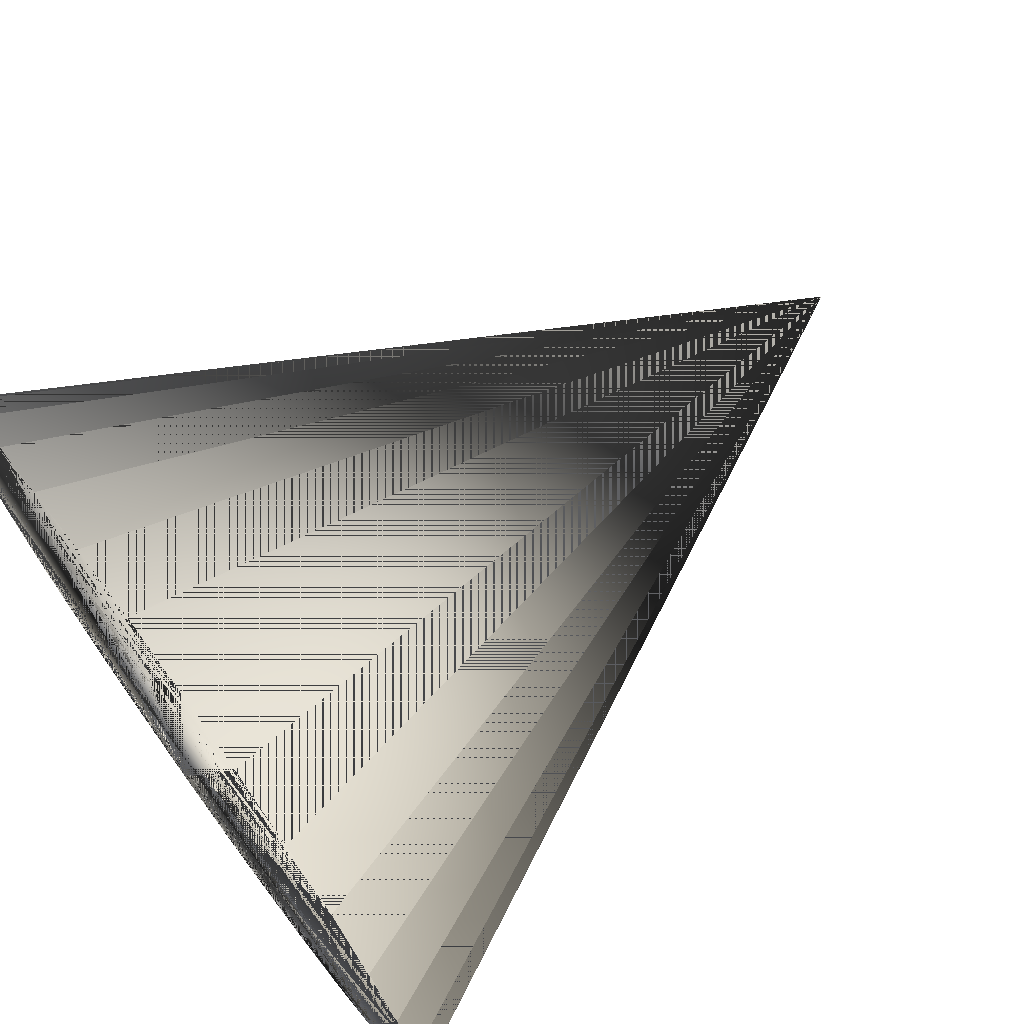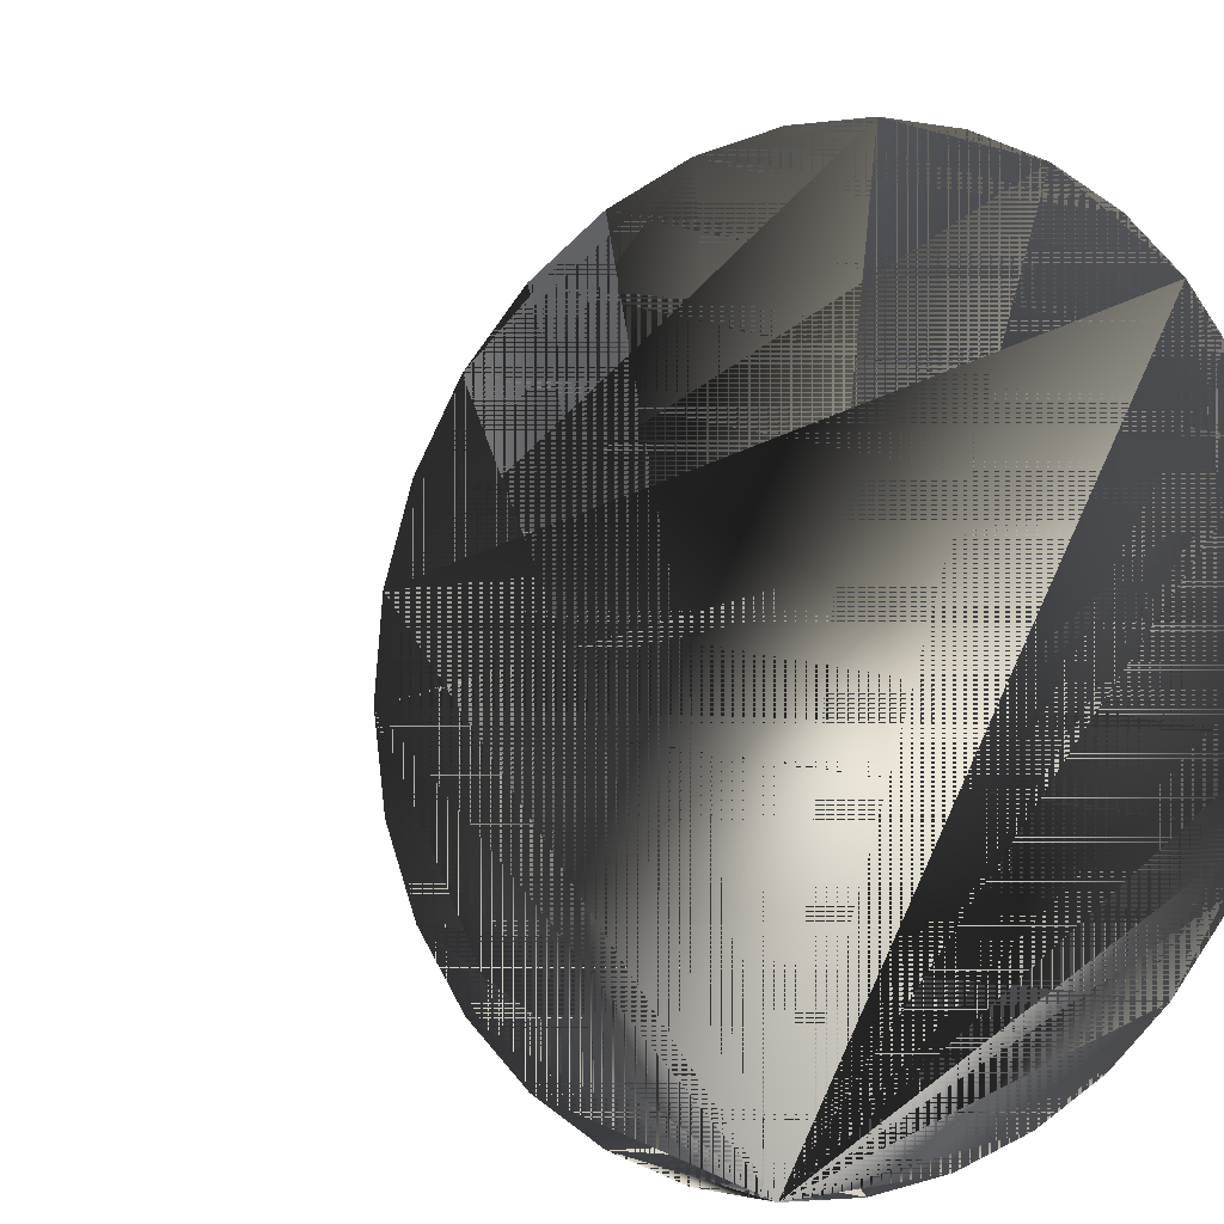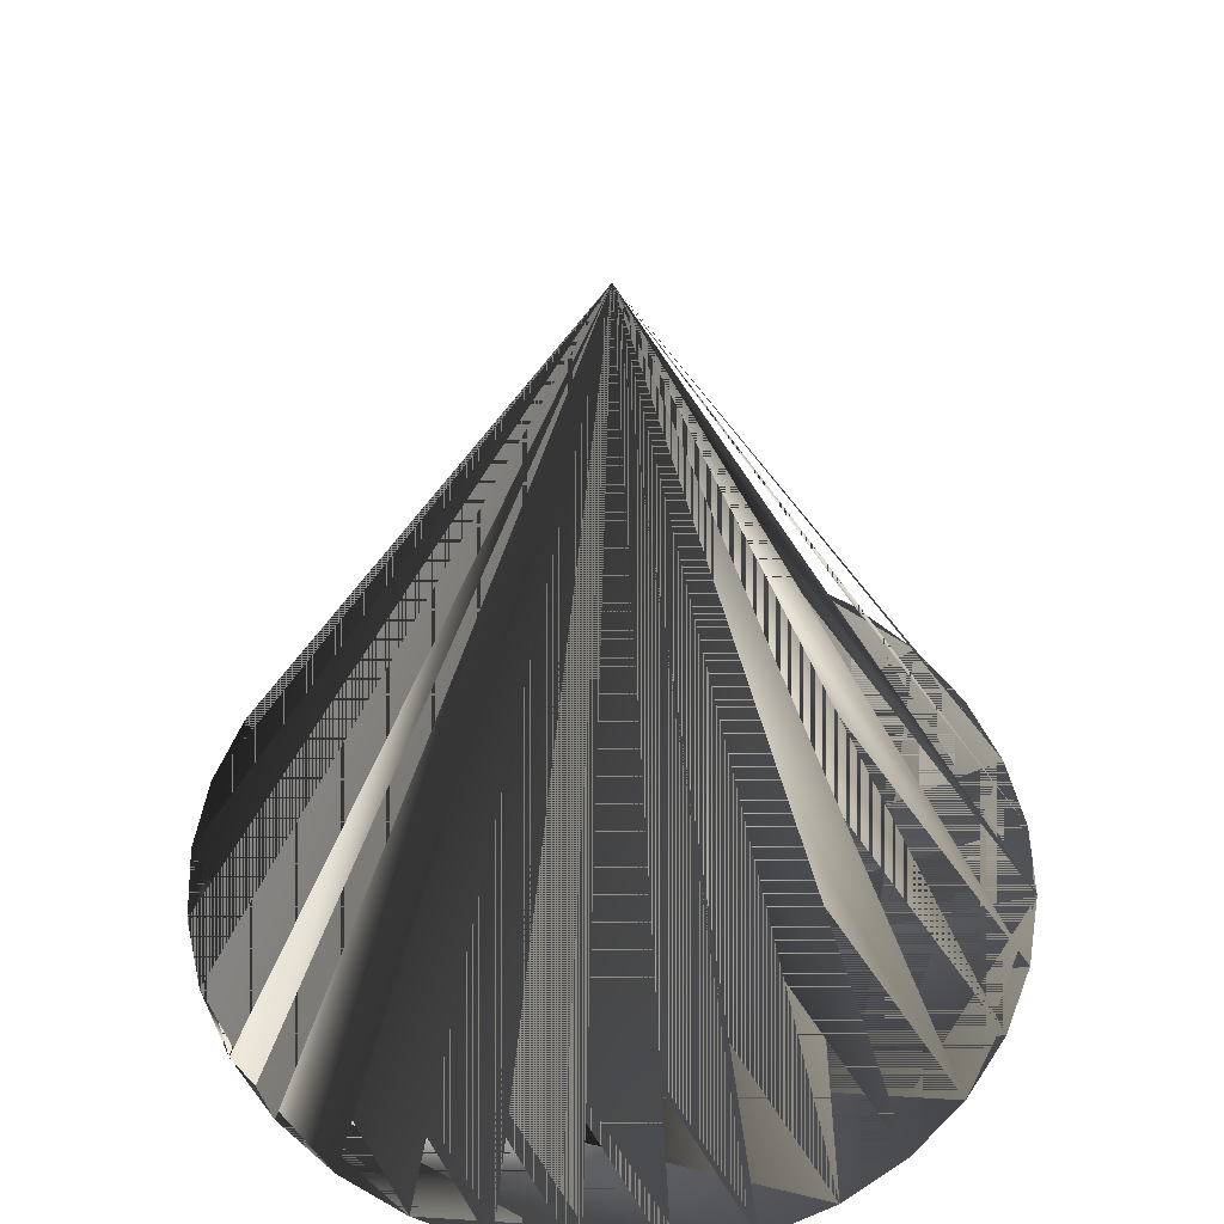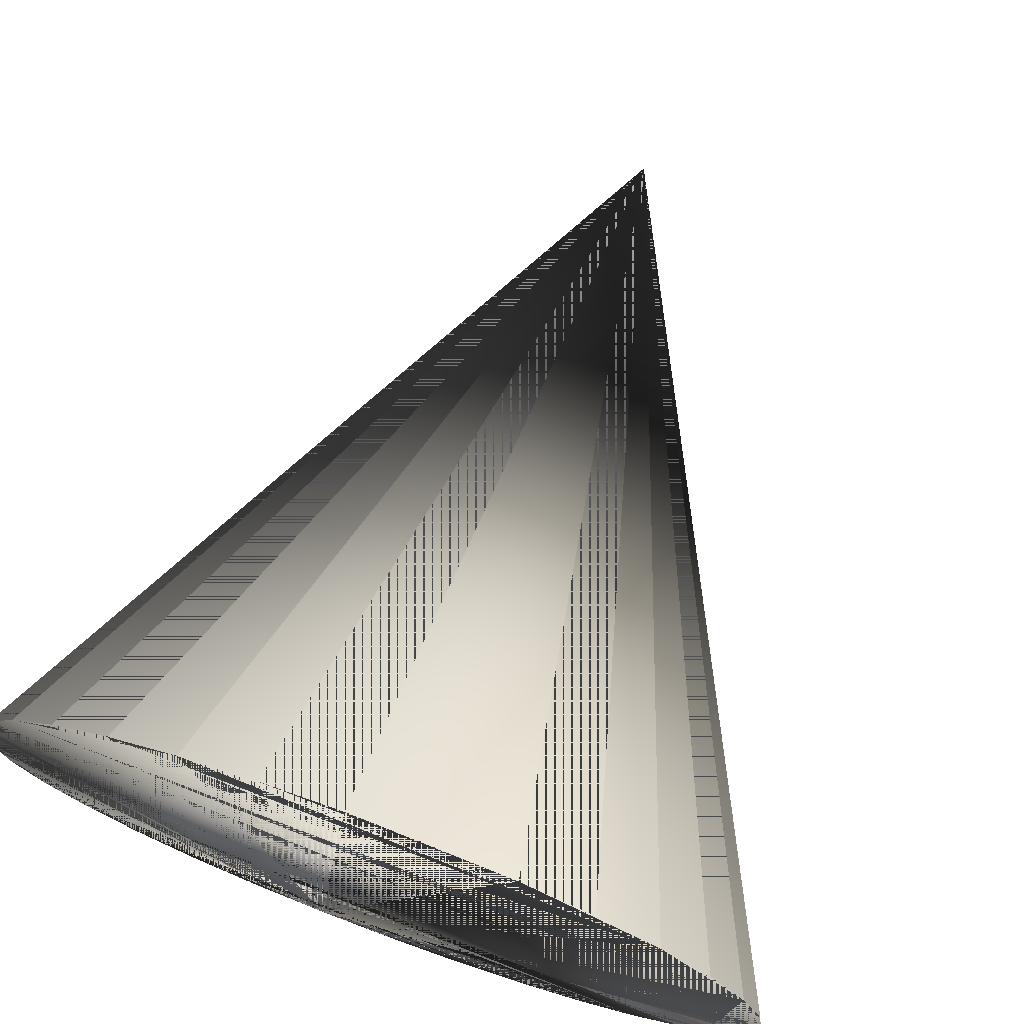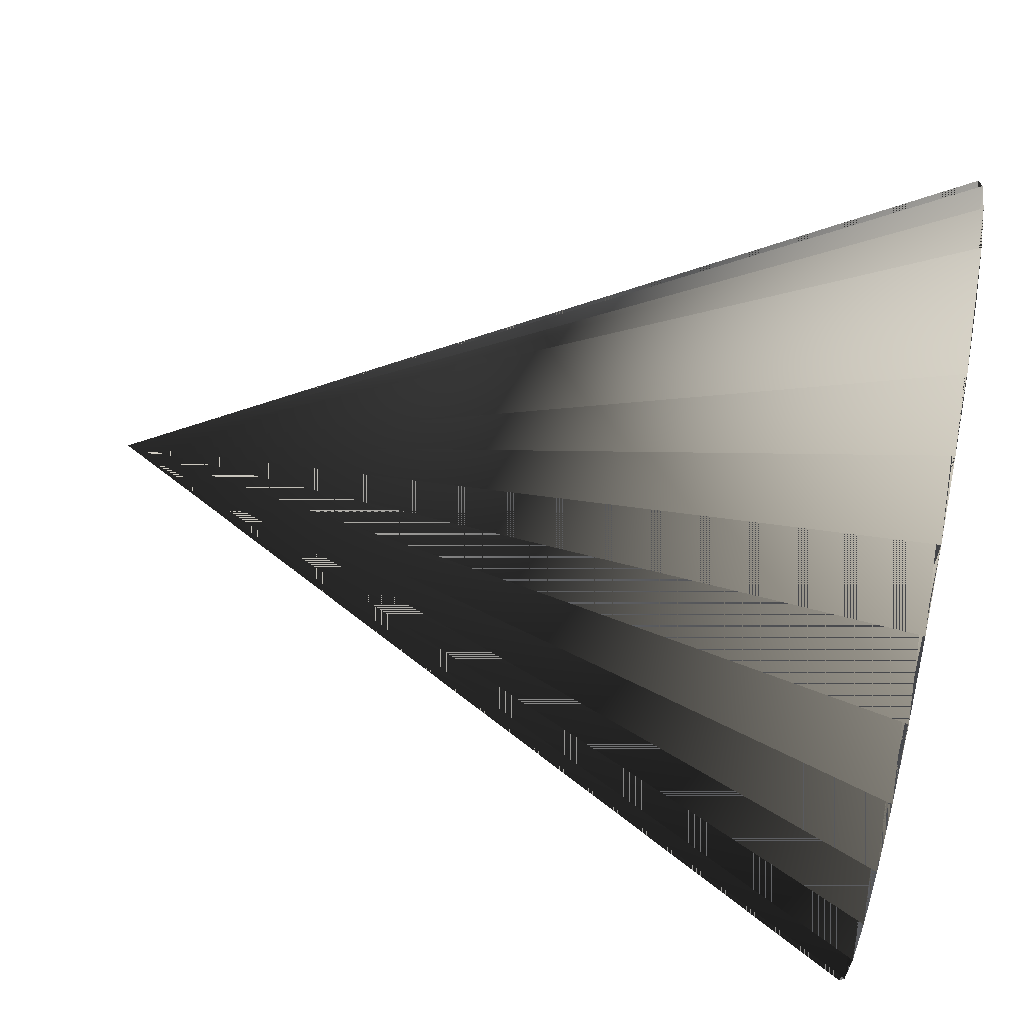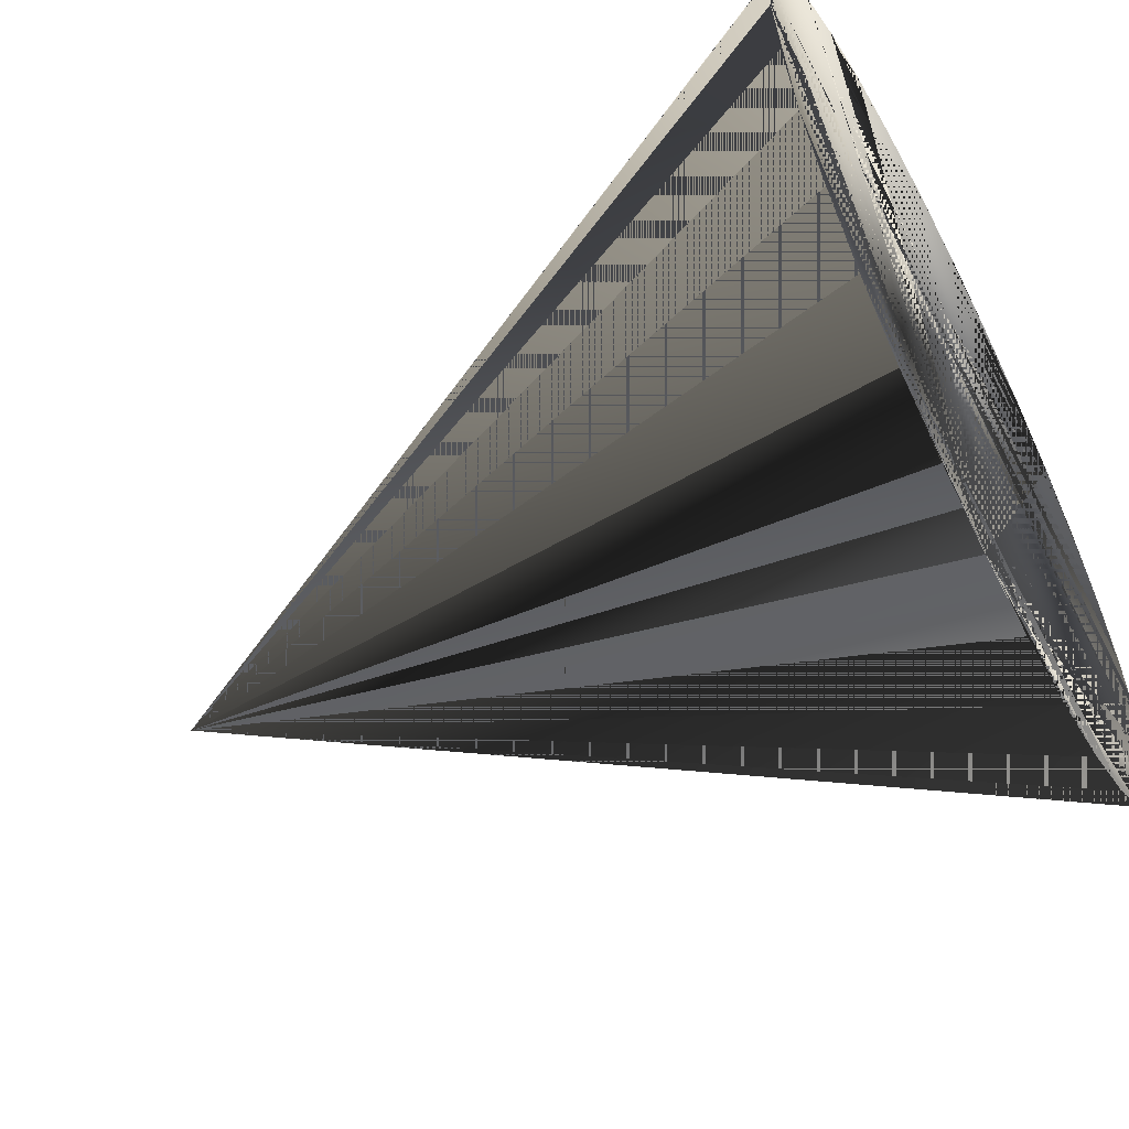
<metadata>
{"format":"obj","ext":"obj","renderer":"f3d","projection":"perspective","resolution":1024,"background":"white","views":[{"elev":70.2,"azim":53.5,"up":"+Z"},{"elev":6.7,"azim":-28.5,"up":"+Z"},{"elev":52.2,"azim":-108.7,"up":"+Y"},{"elev":73.6,"azim":20.2,"up":"+Z"},{"elev":62.1,"azim":-78.9,"up":"+Z"},{"elev":-57.9,"azim":-62.3,"up":"+Z"}]}
</metadata>
<code>
o Cone
v 0 -1 -1
v 0 1 0
v 0.1951 -1 -0.9808
v 0.3827 -1 -0.9239
v 0.5556 -1 -0.8315
v 0.7071 -1 -0.7071
v 0.8315 -1 -0.5556
v 0.9239 -1 -0.3827
v 0.9808 -1 -0.1951
v 1 -1 -0
v 0.9808 -1 0.1951
v 0.9239 -1 0.3827
v 0.8315 -1 0.5556
v 0.7071 -1 0.7071
v 0.5556 -1 0.8315
v 0.3827 -1 0.9239
v 0.1951 -1 0.9808
v -0 -1 1
v -0.1951 -1 0.9808
v -0.3827 -1 0.9239
v -0.5556 -1 0.8315
v -0.7071 -1 0.7071
v -0.8315 -1 0.5556
v -0.9239 -1 0.3827
v -0.9808 -1 0.1951
v -1 -1 -1e-06
v -0.9808 -1 -0.1951
v -0.9239 -1 -0.3827
v -0.8315 -1 -0.5556
v -0.7071 -1 -0.7071
v -0.5556 -1 -0.8315
v -0.3827 -1 -0.9239
v -0.1951 -1 -0.9808
f 32 1 2 1 33 1
f 1 2 2 2 3 2
f 31 3 2 3 32 3
f 30 4 2 4 31 4
f 29 5 2 5 30 5
f 28 6 2 6 29 6
f 27 7 2 7 28 7
f 26 8 2 8 27 8
f 25 9 2 9 26 9
f 24 10 2 10 25 10
f 23 11 2 11 24 11
f 22 12 2 12 23 12
f 21 13 2 13 22 13
f 20 14 2 14 21 14
f 19 15 2 15 20 15
f 18 16 2 16 19 16
f 17 17 2 17 18 17
f 16 18 2 18 17 18
f 15 19 2 19 16 19
f 14 20 2 20 15 20
f 13 21 2 21 14 21
f 12 22 2 22 13 22
f 11 23 2 23 12 23
f 10 24 2 24 11 24
f 9 25 2 25 10 25
f 8 26 2 26 9 26
f 7 27 2 27 8 27
f 6 28 2 28 7 28
f 5 29 2 29 6 29
f 4 30 2 30 5 30
f 33 31 2 31 1 31
f 3 32 2 32 4 32
f 12 33 33 33 8 33
f 12 33 26 33 30 33
f 32 33 33 33 31 33
f 28 33 29 33 30 33
f 26 33 27 33 28 33
f 33 33 1 33 3 33
f 33 33 30 33 31 33
f 22 33 23 33 21 33
f 18 33 19 33 20 33
f 16 33 17 33 18 33
f 14 33 15 33 16 33
f 12 33 13 33 14 33
f 10 33 11 33 12 33
f 10 33 12 33 9 33
f 6 33 7 33 8 33
f 8 33 4 33 6 33
f 3 33 4 33 33 33
f 26 33 28 33 30 33
f 25 33 26 33 12 33
f 4 33 5 33 6 33
f 18 33 25 33 16 33
f 4 33 8 33 33 33
f 23 33 20 33 21 33
f 20 33 23 33 25 33
f 12 33 8 33 9 33
f 18 33 20 33 25 33
f 16 33 25 33 14 33
f 23 33 24 33 25 33
f 33 33 12 33 30 33
f 14 33 25 33 12 33

</code>
